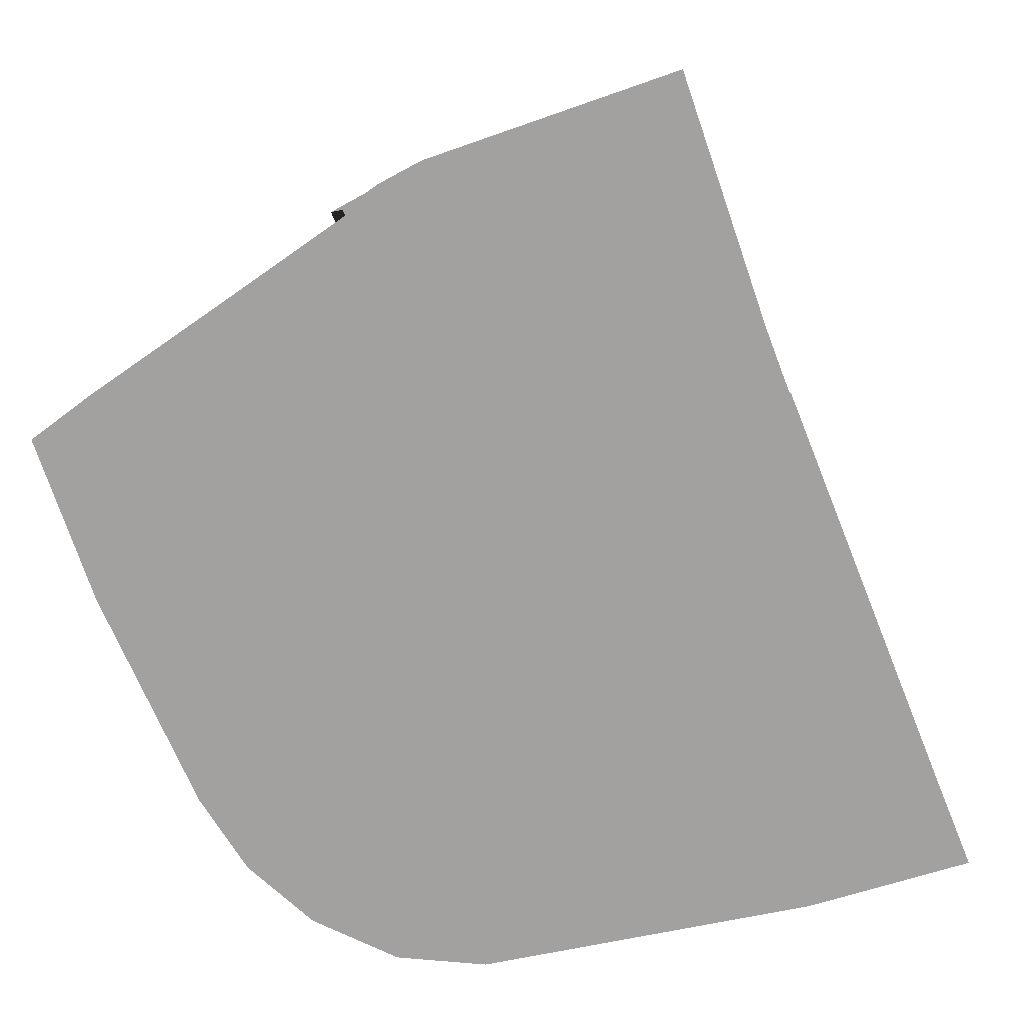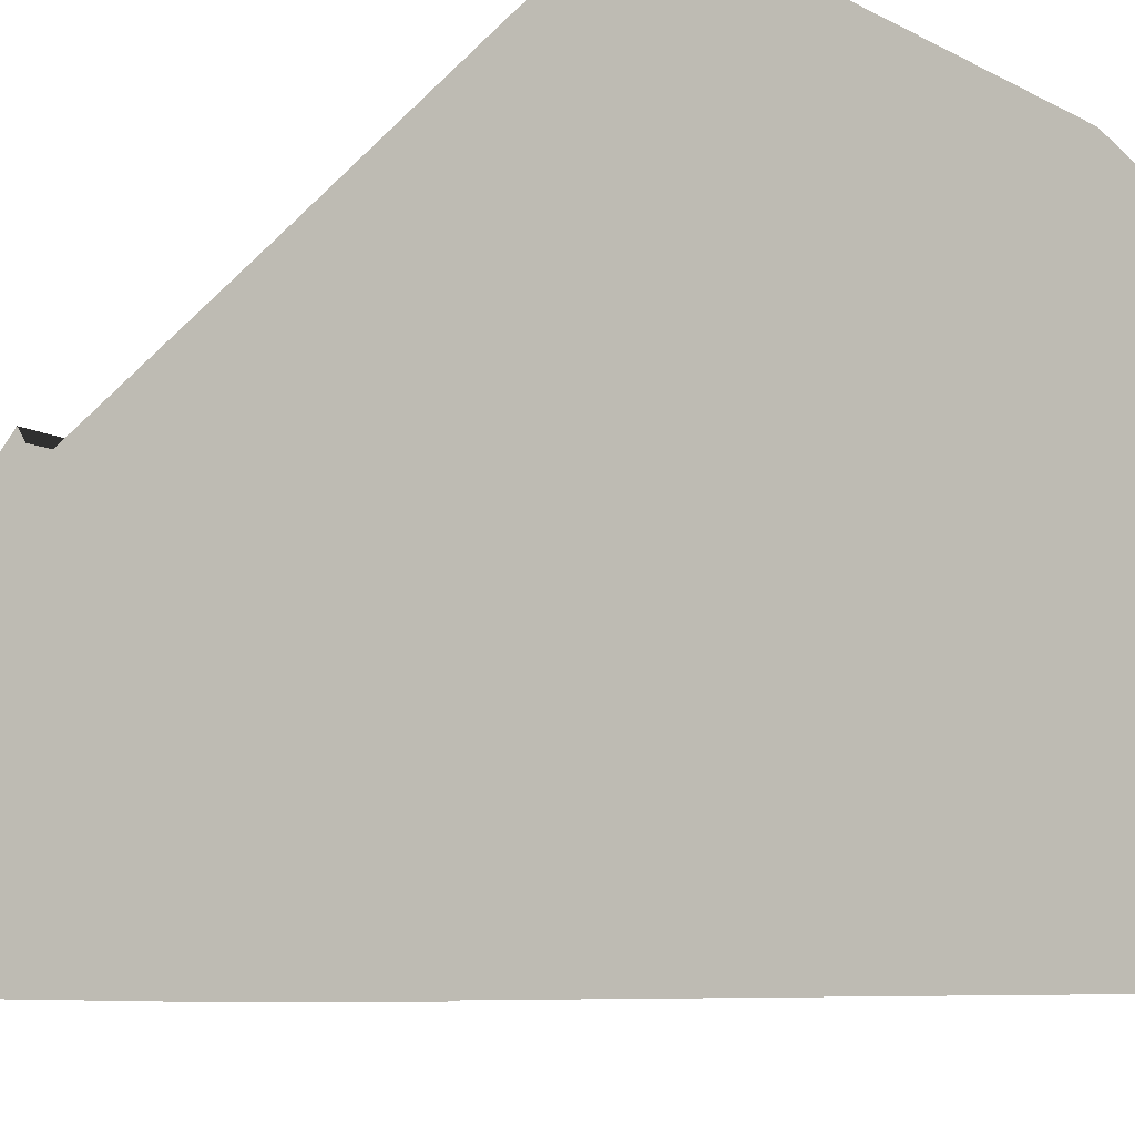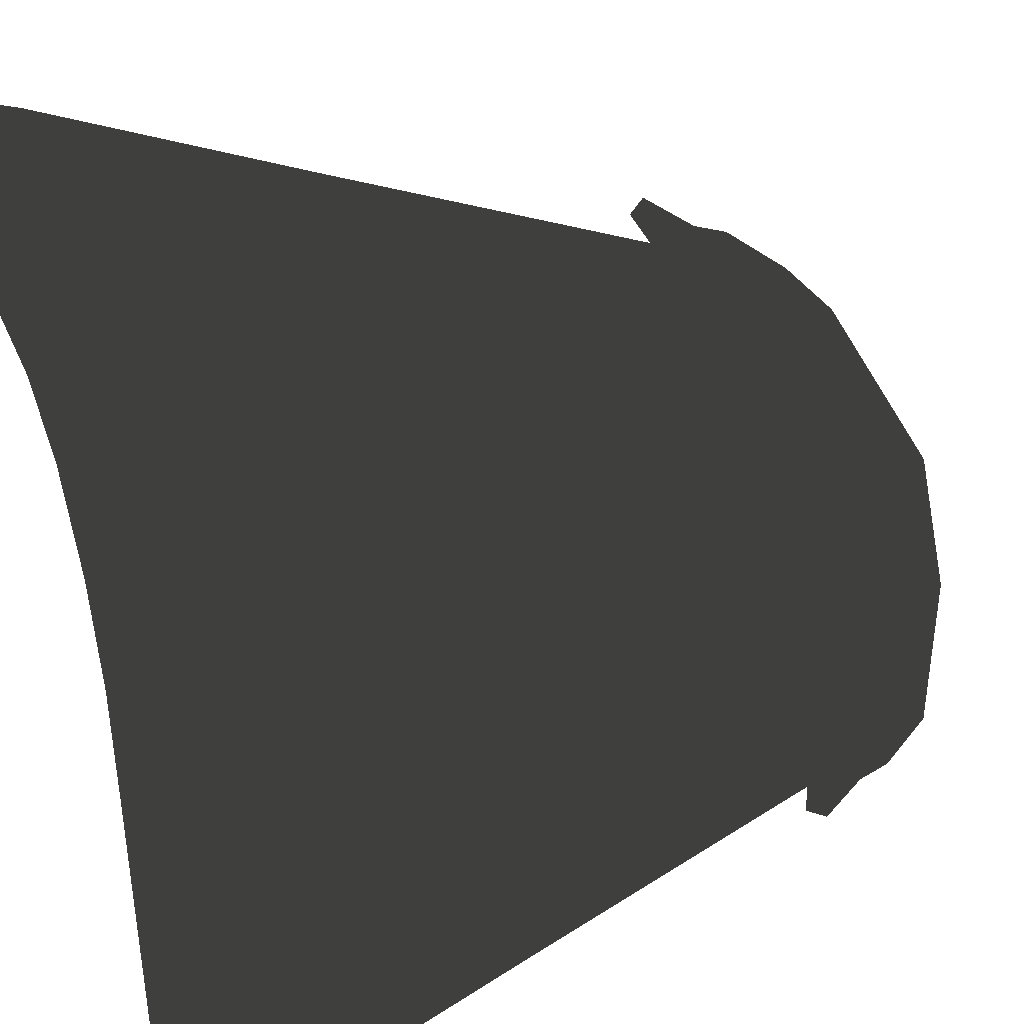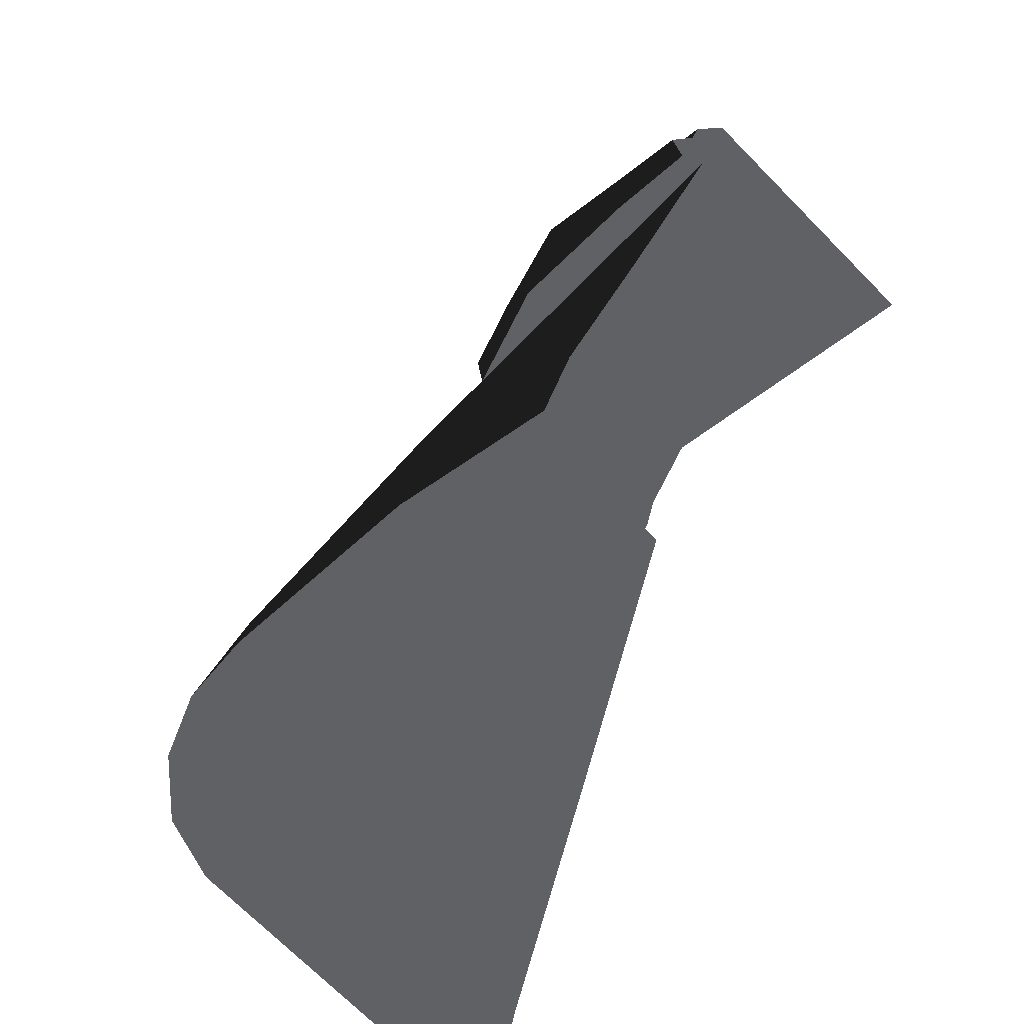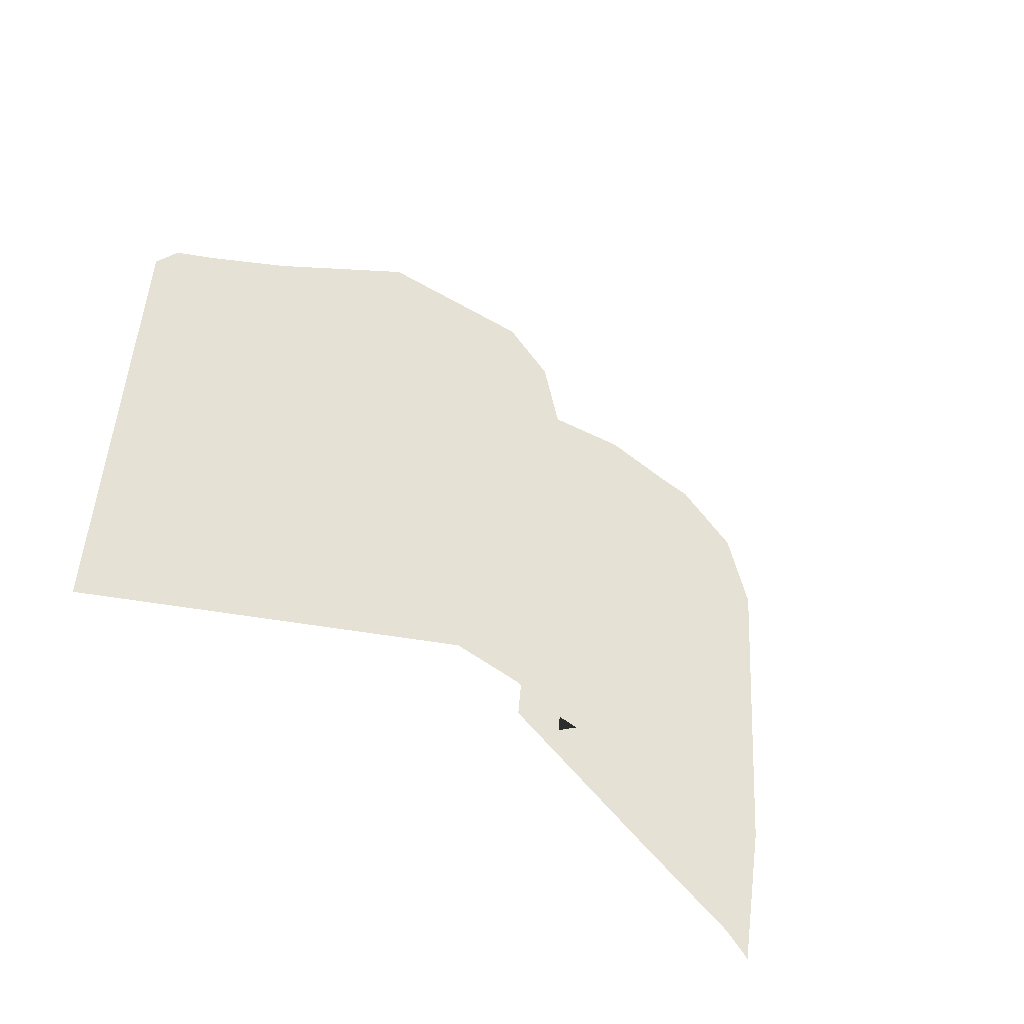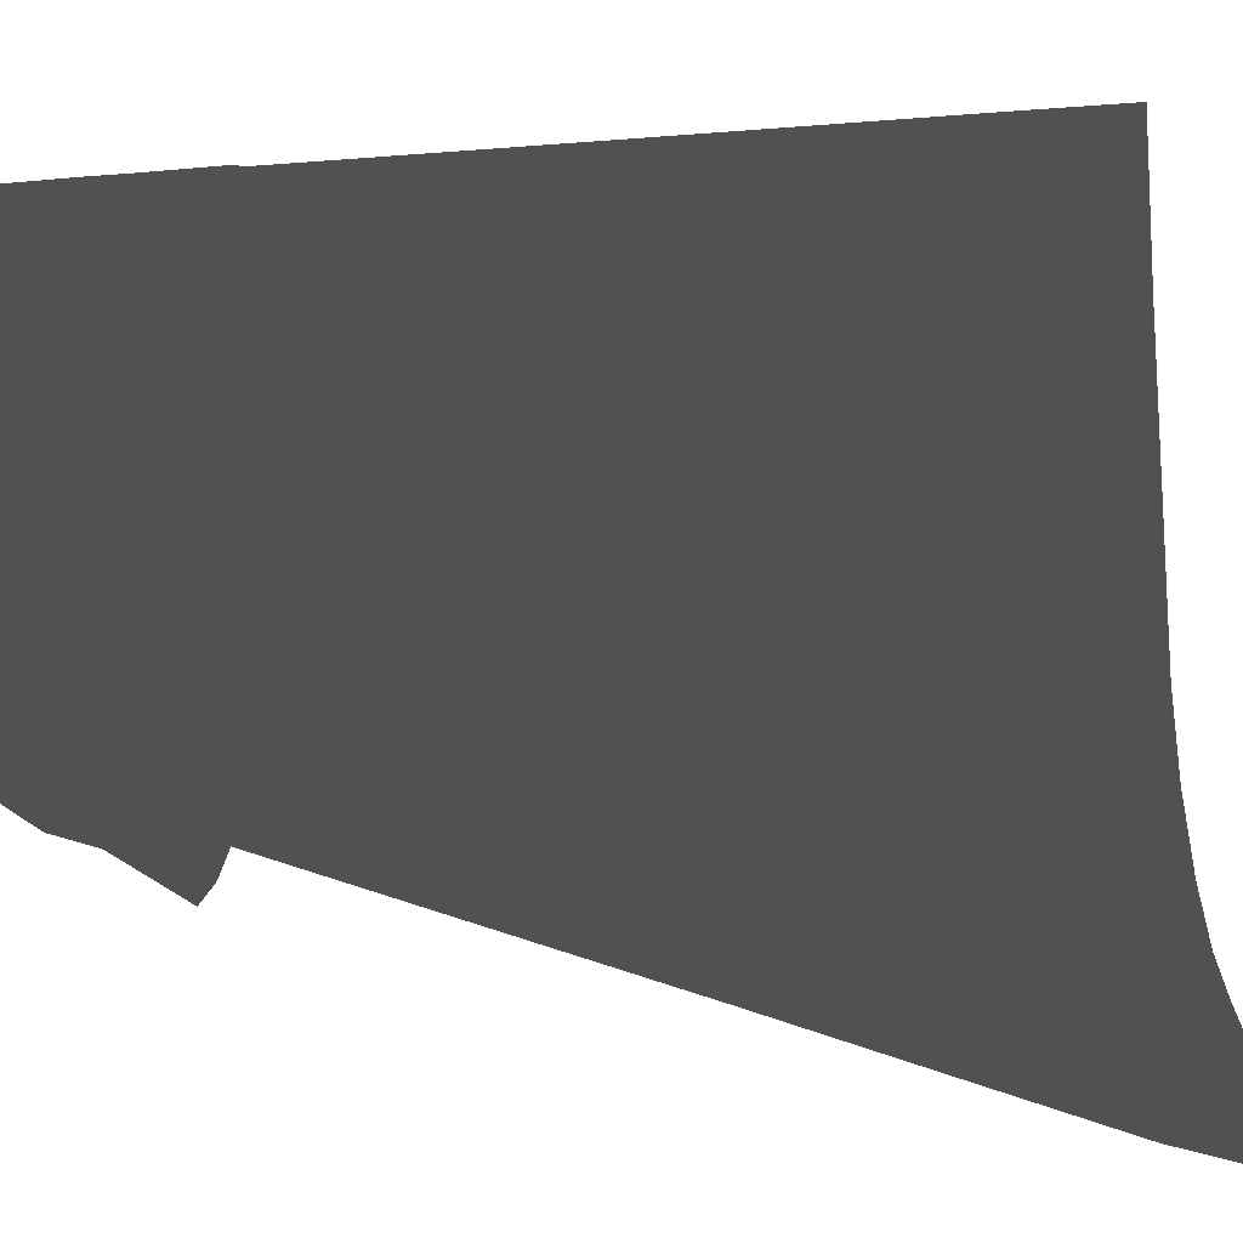
<metadata>
{"format":"obj","ext":"obj","renderer":"f3d","projection":"perspective","resolution":1024,"background":"white","views":[{"elev":-72.3,"azim":-160.8,"up":"+Y"},{"elev":-8.8,"azim":-41.8,"up":"+Z"},{"elev":31.0,"azim":68.0,"up":"+Z"},{"elev":-50.3,"azim":132.0,"up":"+Y"},{"elev":64.6,"azim":-81.5,"up":"+Y"},{"elev":-79.8,"azim":-86.8,"up":"+Z"}]}
</metadata>
<code>
g obj_Cliff_C1
v 1.049 0.9458 -0.5035
v 1.134 0.6776 -0.5035
v 1.144 0.688 -0.1144
v 1.05 0.9387 -0.1259
v 0.7821 1.612 -0.1743
v 0.7854 1.609 -0.5035
v 0.4525 2.462 -0.5035
v 0.4211 2.462 -0.2948
v 1.007 0.937 0.3709
v 1.105 0.6776 0.407
v 1.062 0.6781 0.6014
v 0.7277 1.622 0.2516
v 0.256 2.462 0.353
v 0.9742 0.9443 0.541
v 0.8777 0.9516 0.6961
v 0.9691 0.6786 0.778
v 0.8171 0.6791 0.9317
v 0.4767 1.62 0.6391
v 0.748 0.959 0.8226
v 0.5915 0.9663 0.909
v 0.6297 0.6796 1.017
v -0.1267 0.6776 1.119
v -0.169 1.623 0.7496
v -0.1942 2.462 0.434
v -0.5036 2.462 0.4525
v -0.5036 1.609 0.7854
v -0.5036 0.9458 1.049
v -0.5036 0.6776 1.134
v -0.1395 0.9318 1.018
v -0.5035 2.421 0.584
v -0.2284 2.37 0.5215
v -0.5035 2.387 0.5453
v -0.2354 2.409 0.5553
v -0.5035 2.559 0.4847
v 0.1286 2.422 0.4874
v 0.1294 2.36 0.4737
v -0.2363 2.617 0.4571
v -0.5035 2.647 0.4533
v 0.3896 2.418 0.3852
v 0.3716 2.349 0.3843
v 0.1024 2.617 0.4148
v -0.2646 2.821 0.3206
v -0.5035 2.816 0.3243
v -0.5035 2.816 -0.5035
v 0.262 2.793 0.1893
v 0.5065 2.446 0.07352
v 0.4972 2.375 0.09429
v 0.5737 2.444 -0.2923
v 0.5344 2.386 -0.2709
v 0.5453 2.387 -0.5035
v 0.584 2.421 -0.5035
v 0.4847 2.559 -0.5035
v 0.3599 2.644 0.3096
v 0.4779 2.648 0.02214
v 0.3398 2.82 -0.1127
v 0.3231 2.816 -0.5035
v 0.4533 2.647 -0.5035
v 0.4644 2.619 -0.3087
g obj_Cliff_C1_0
f 3 2 1
f 4 3 1
f 5 4 1
f 6 5 1
f 6 7 5
f 5 7 8
f 4 9 3
f 4 5 9
f 9 10 3
f 11 10 9
f 5 8 12
f 5 12 9
f 8 13 12
f 14 11 9
f 14 9 12
f 11 14 15
f 15 14 12
f 16 11 15
f 17 16 15
f 13 18 12
f 18 15 12
f 19 17 15
f 19 15 18
f 17 19 20
f 20 19 18
f 21 17 20
f 22 21 20
f 23 18 13
f 24 23 13
f 24 25 23
f 25 26 23
f 26 27 23
f 27 28 22
f 20 18 29
f 18 23 29
f 29 22 20
f 29 27 22
f 27 29 23
f 32 31 30
f 31 33 30
f 30 33 34
f 33 31 35
f 31 36 35
f 34 33 37
f 38 34 37
f 35 36 39
f 36 40 39
f 33 35 41
f 37 33 41
f 35 39 41
f 37 42 38
f 37 41 42
f 42 43 38
f 42 44 43
f 42 41 45
f 44 42 45
f 39 40 46
f 40 47 46
f 46 47 48
f 47 49 48
f 49 50 48
f 50 51 48
f 51 52 48
f 39 53 41
f 41 53 45
f 39 46 54
f 53 39 54
f 54 46 48
f 45 53 54
f 55 44 45
f 55 45 54
f 56 44 55
f 56 55 57
f 52 57 58
f 48 52 58
f 58 54 48
f 54 58 55
f 55 58 57

</code>
